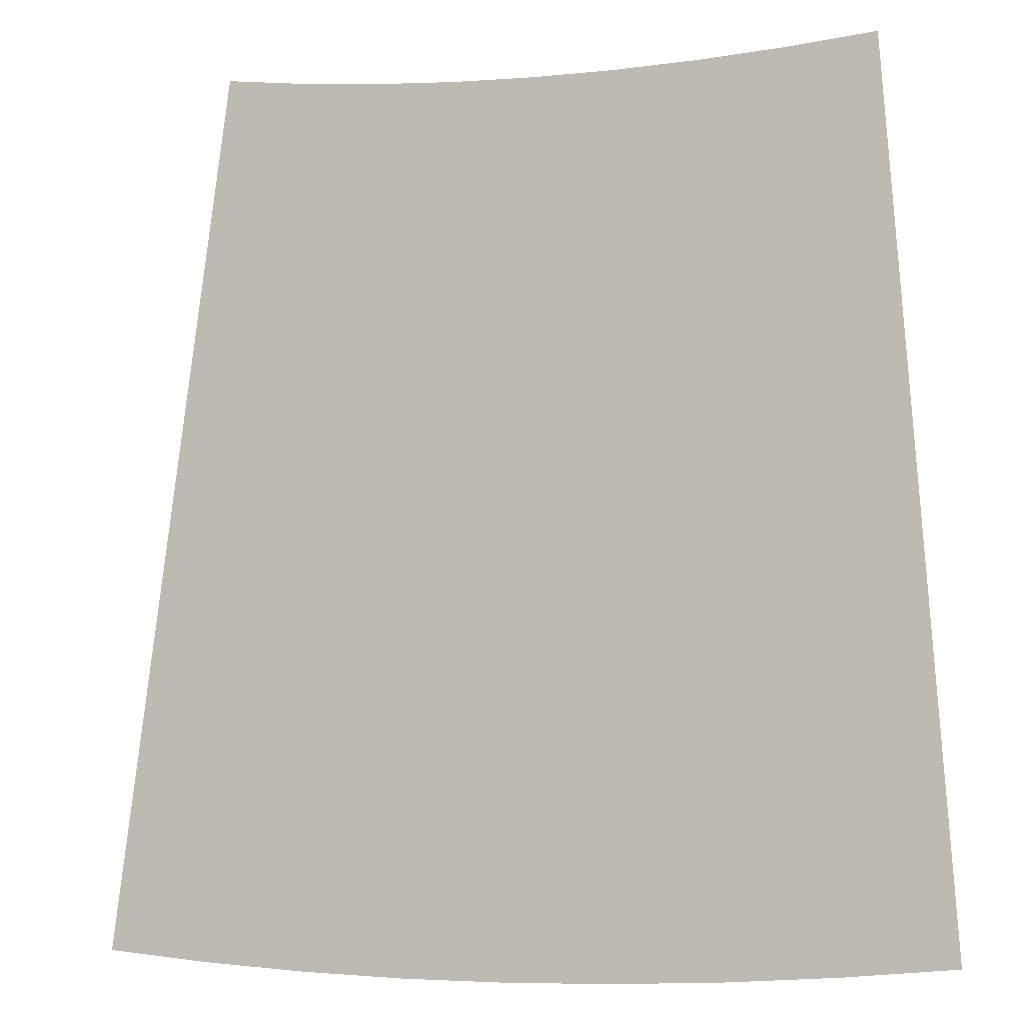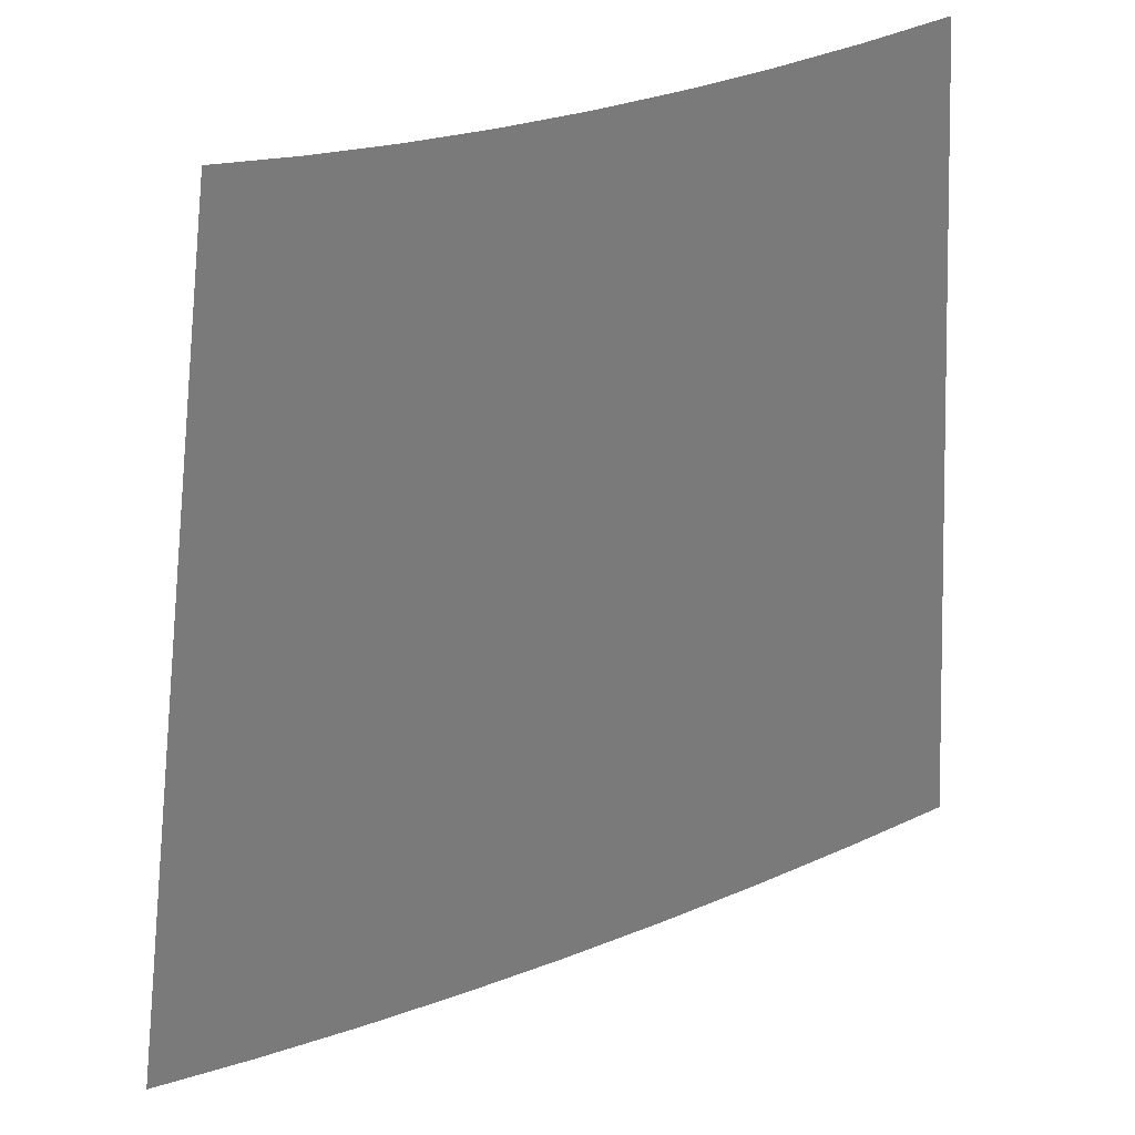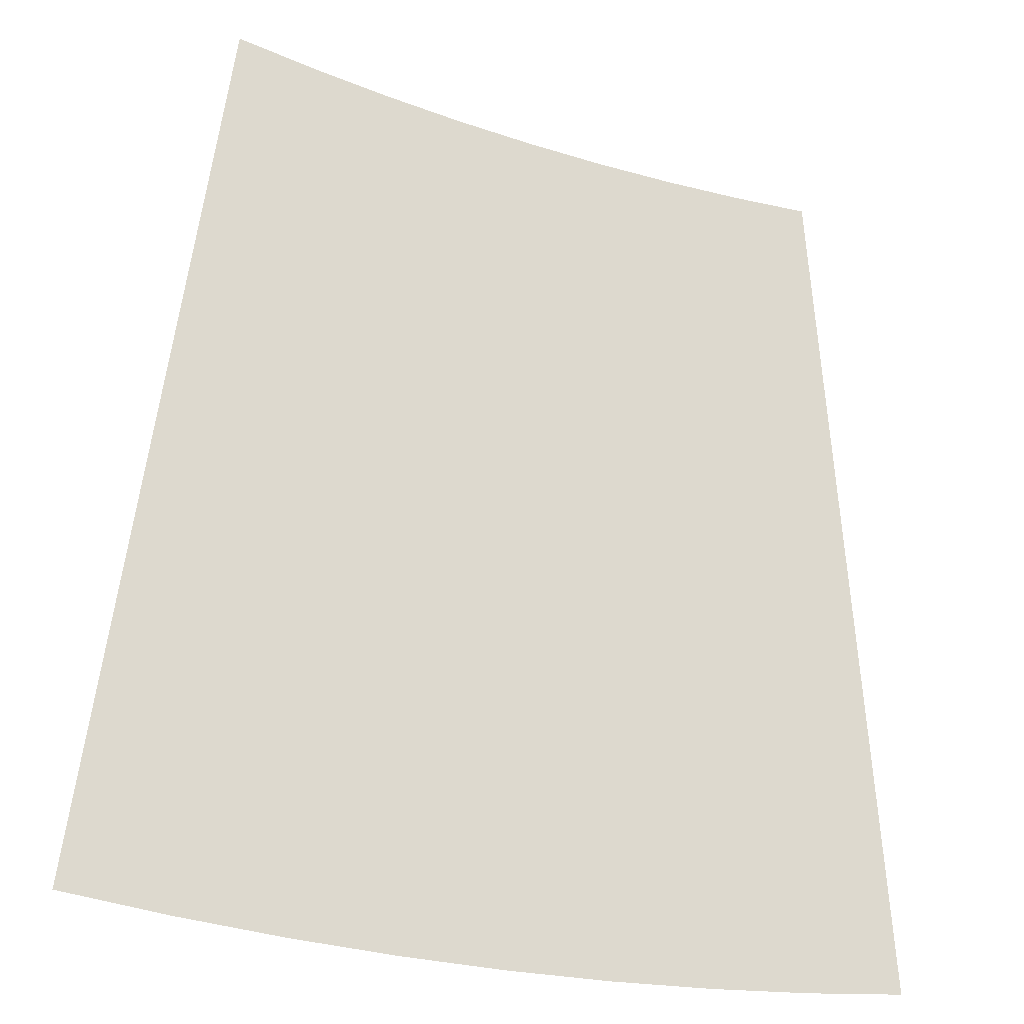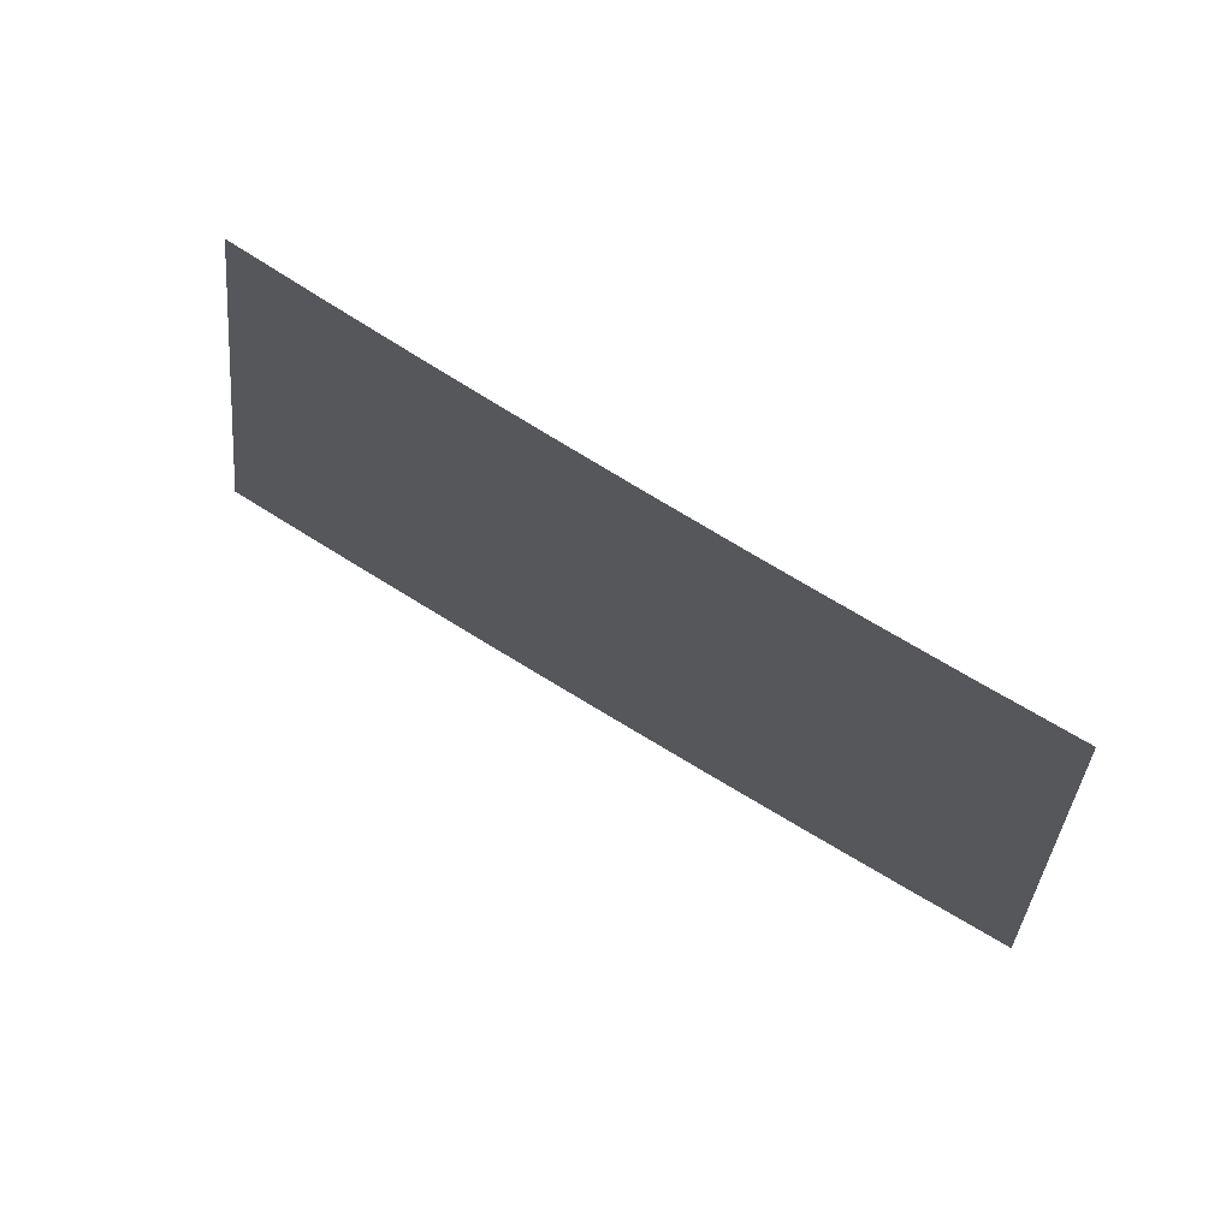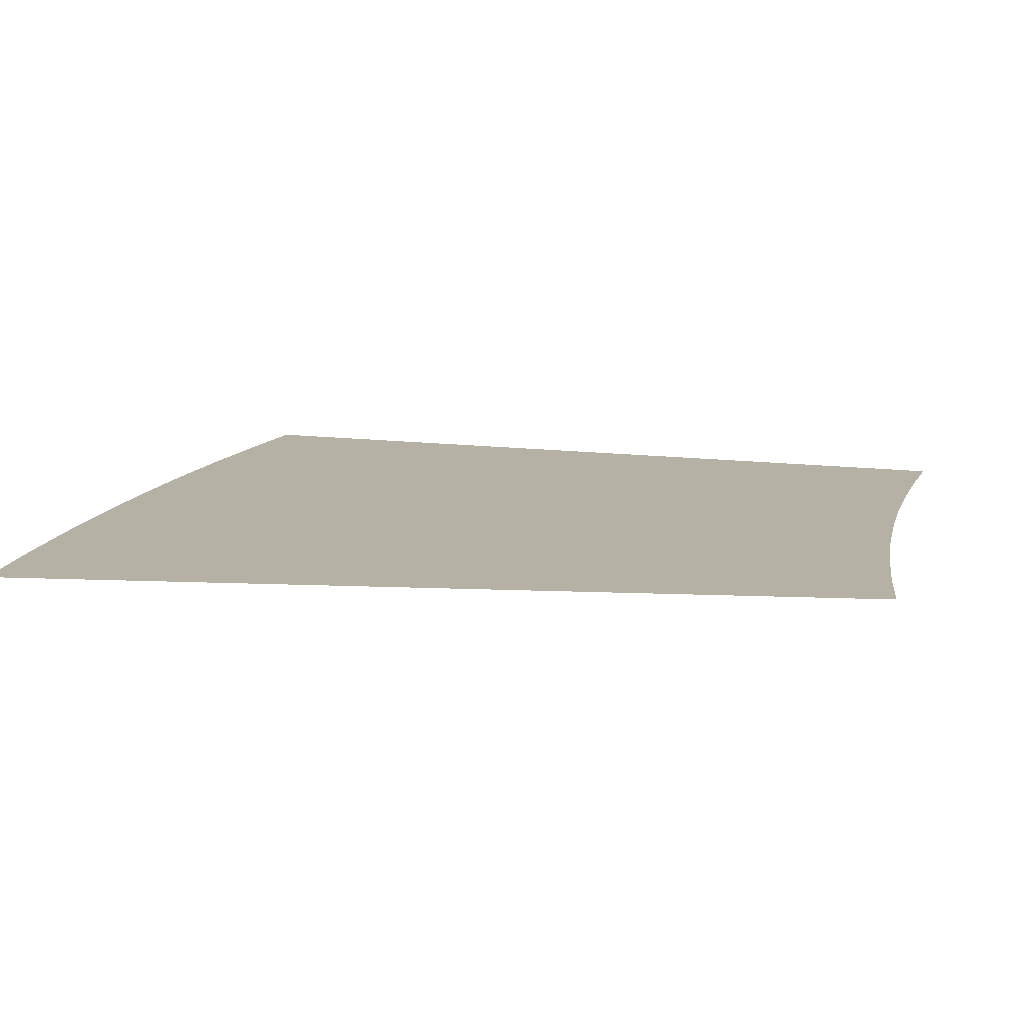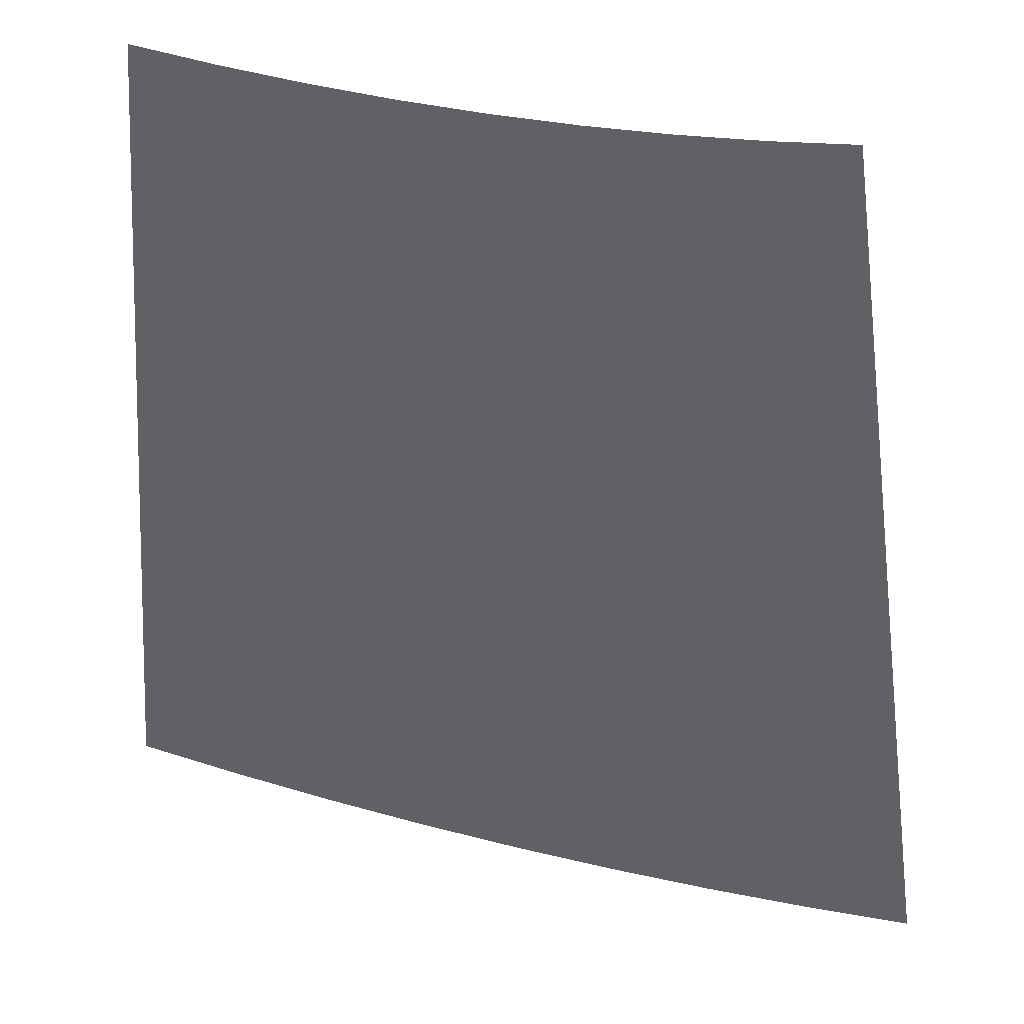
<metadata>
{"format":"obj","ext":"obj","renderer":"f3d","projection":"perspective","resolution":1024,"background":"white","views":[{"elev":-4.7,"azim":-160.9,"up":"+Y"},{"elev":33.5,"azim":152.4,"up":"+Y"},{"elev":-24.5,"azim":152.1,"up":"+Y"},{"elev":77.3,"azim":-149.0,"up":"+Y"},{"elev":11.9,"azim":103.7,"up":"+Z"},{"elev":36.9,"azim":17.8,"up":"+Y"}]}
</metadata>
<code>
g obj5_outter
v 7.964 -7.957 0
v 5.759 7.957 0
v 4.313 7.784 0
v 2.85 7.654 0
v 1.371 7.569 0
v -0.1247 7.527 0
v -1.637 7.53 0
v -3.165 7.576 0
v -4.71 7.667 0
v -6.271 7.801 0
v -7.453 -7.801 0
v -5.486 -7.998 0
v -3.531 -8.144 0
v -1.587 -8.239 0
v 0.346 -8.284 0
v 2.268 -8.278 0
v 4.178 -8.222 0
v 6.077 -8.115 0
v 7.511 -7.598 0
v 5.73 -7.738 0
v 3.938 -7.832 0
v 2.137 -7.88 0
v 0.325 -7.884 0
v -1.497 -7.842 0
v -3.329 -7.756 0
v -5.172 -7.624 0
v -7.025 -7.446 0
v -5.903 7.364 0
v -4.438 7.247 0
v -2.988 7.168 0
v -1.552 7.128 0
v -0.1299 7.127 0
v 1.278 7.164 0
v 2.672 7.24 0
v 4.052 7.355 0
v 5.418 7.509 0
f 27 11 12
f 12 26 27
f 26 12 13
f 27 28 11
f 25 13 14
f 14 24 25
f 24 14 15
f 13 25 26
f 9 28 29
f 28 9 10
f 9 29 8
f 11 28 10
f 7 30 31
f 30 7 8
f 31 6 7
f 6 31 32
f 29 30 8
f 6 32 33
f 22 15 16
f 15 22 23
f 22 16 21
f 24 15 23
f 20 17 18
f 21 17 20
f 18 19 20
f 1 19 18
f 16 17 21
f 5 33 34
f 34 4 5
f 4 34 35
f 6 33 5
f 2 3 36
f 35 36 3
f 19 2 36
f 2 19 1
f 4 35 3
g obj5_inner
v 7.511 -7.598 0
v 5.418 7.509 0
v 4.052 7.355 0
v 2.672 7.24 0
v 1.278 7.164 0
v -0.1299 7.127 0
v -1.552 7.128 0
v -2.988 7.168 0
v -4.438 7.247 0
v -5.903 7.364 0
v -7.025 -7.446 0
v -5.172 -7.624 0
v -3.329 -7.756 0
v -1.497 -7.842 0
v 0.325 -7.884 0
v 2.137 -7.88 0
v 3.938 -7.832 0
v 5.73 -7.738 0
f 47 48 49 50 51 52 53 54 37 38 39 40 41 42 43 44 45 46

</code>
